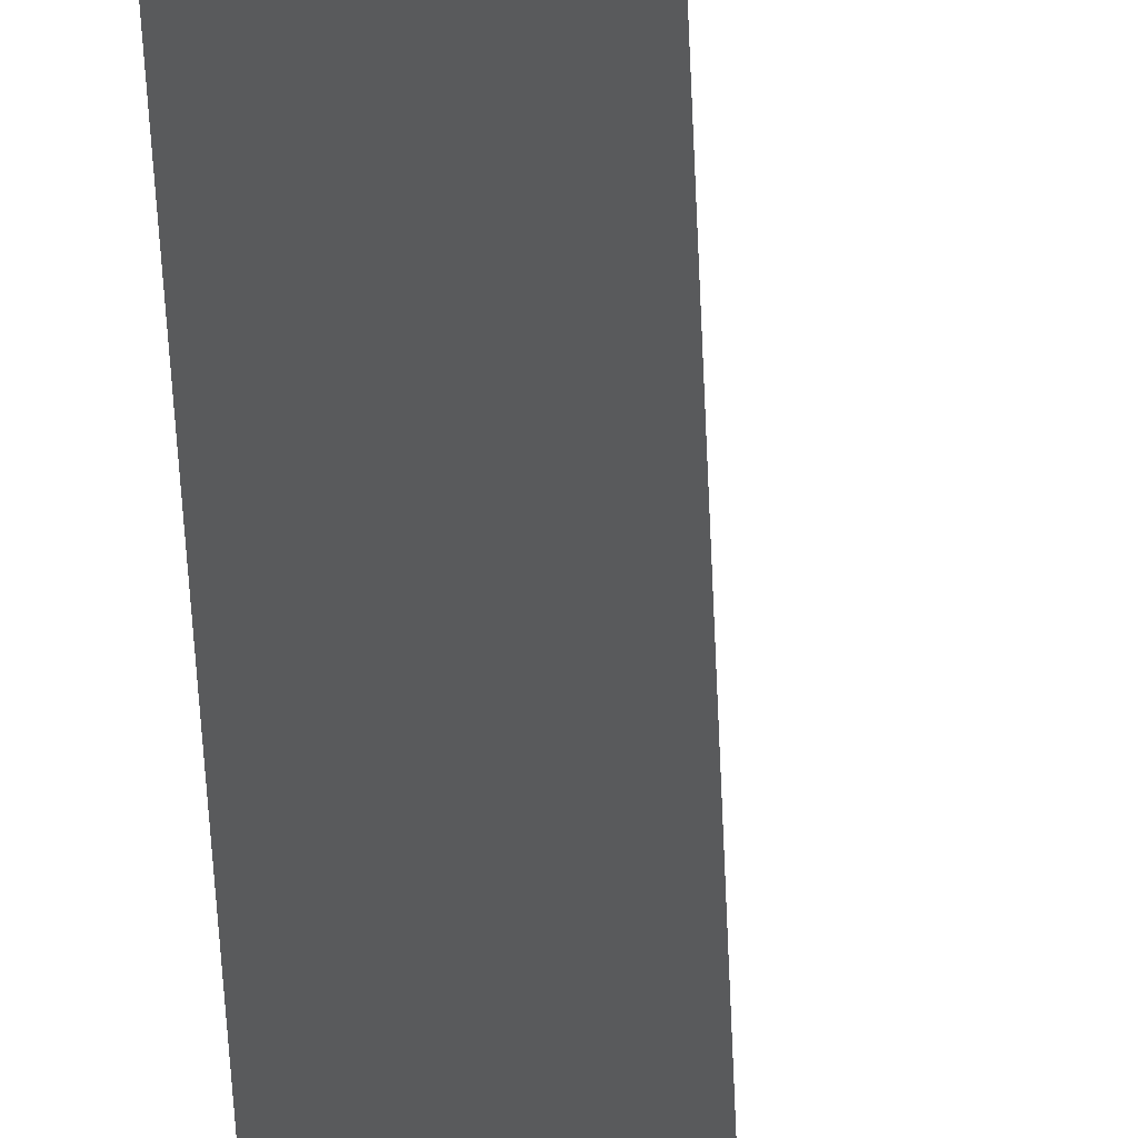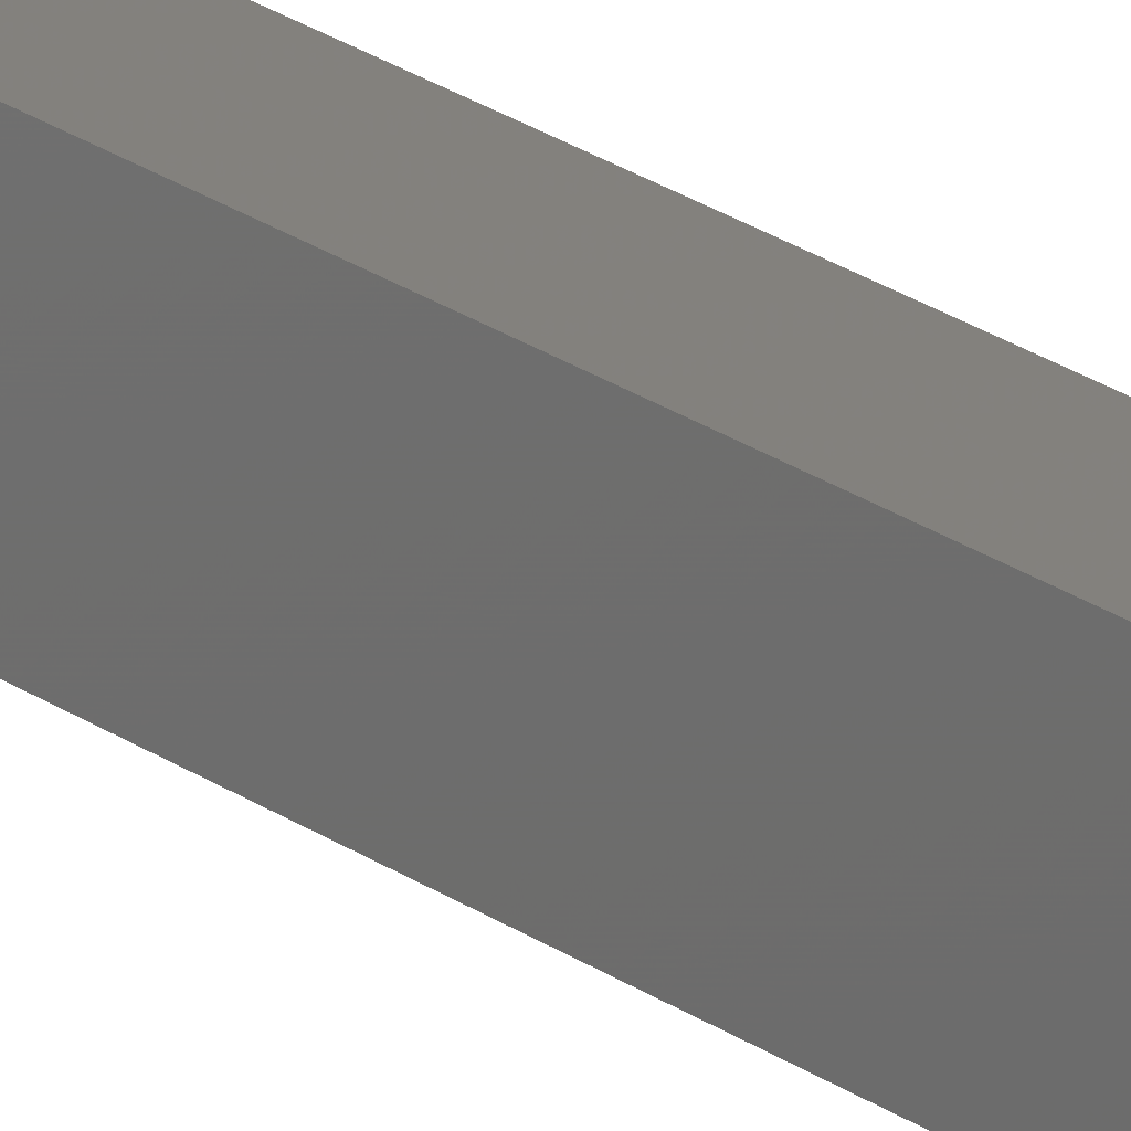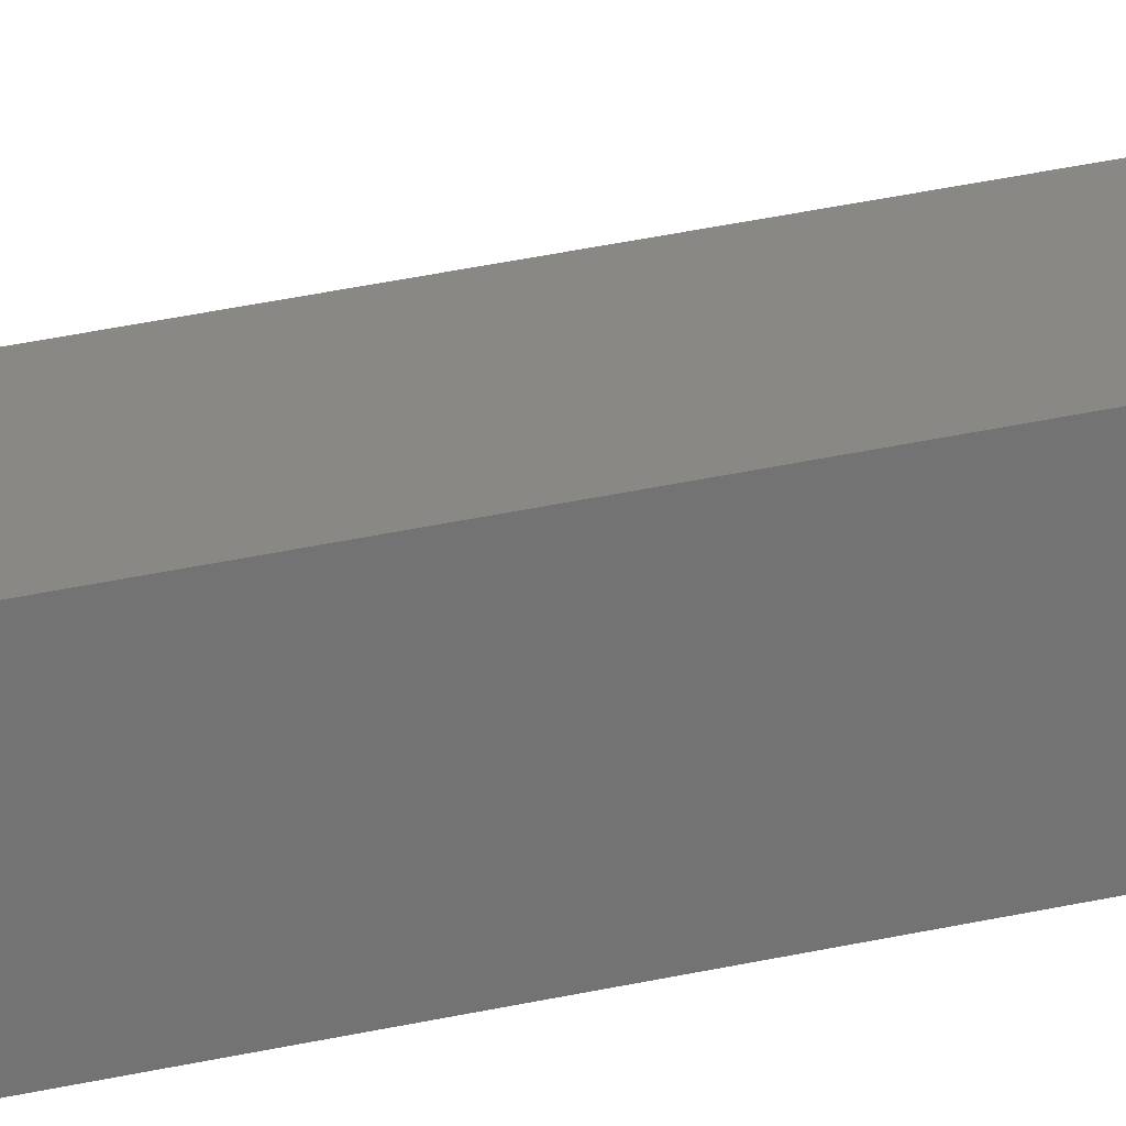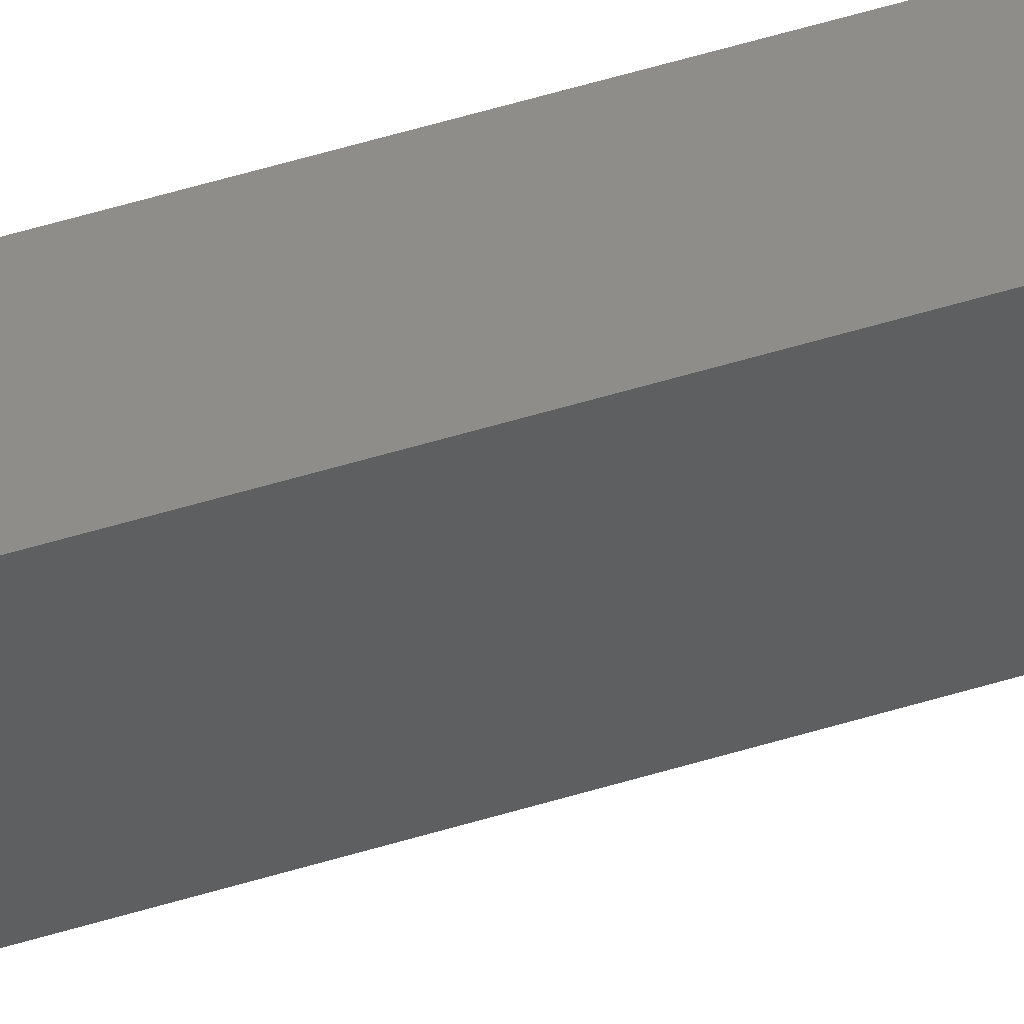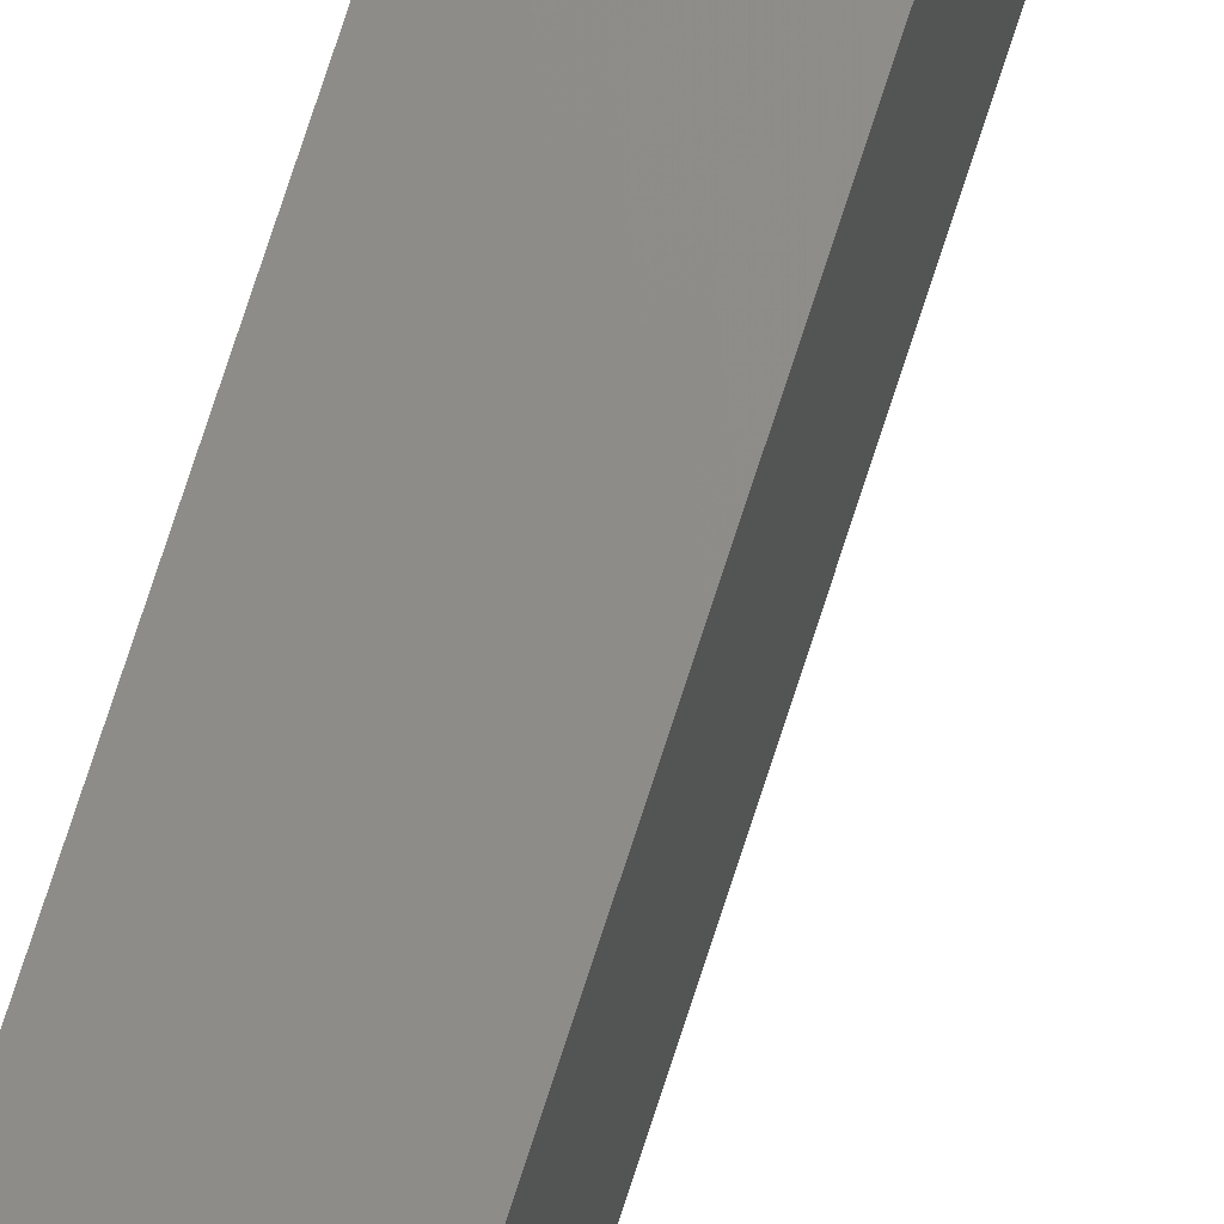
<metadata>
{"format":"stl","ext":"stl","renderer":"f3d","projection":"perspective","resolution":1024,"background":"white","views":[{"elev":-22.6,"azim":-178.8,"up":"+Y"},{"elev":20.0,"azim":-36.1,"up":"+Y"},{"elev":19.8,"azim":62.9,"up":"+Y"},{"elev":48.2,"azim":-109.5,"up":"+Y"},{"elev":71.1,"azim":-162.4,"up":"+Y"}]}
</metadata>
<code>
# stl→obj: 76 verts, 148 faces
v -254.1 0.4 945.9
v -252.9 0.4 951.8
v -282.7 0.4 957.2
v -252.1 0.4 957.7
v -283.7 0.4 952.4
v -251.7 0.4 962.3
v -282.1 0.4 962
v -251.6 0.4 966.9
v -281.9 0.4 966.9
v -251.6 0.4 1774
v -281.9 0.4 1774
v -251.8 0.4 1780
v -282.1 0.4 1778
v -252.4 0.4 1786
v -282.6 0.4 1781
v -253.4 0.4 1793
v -283.6 0.4 1785
v -284.9 0.4 1789
v -254.8 0.4 1799
v -256.6 0.4 1805
v -286.4 0.4 1792
v -271.2 0.4 910.7
v -268.9 0.4 914
v -293.5 0.4 931.5
v -258.4 0.4 1810
v -288.5 0.4 1795
v -260.4 0.4 1815
v -295.9 0.4 928.5
v -290.6 0.4 1798
v -265.5 0.4 918.9
v -291.4 0.4 934.5
v -262.7 0.4 923.6
v -260 0.4 928.9
v -289 0.4 938.7
v -257.7 0.4 934.4
v -286.8 0.4 943.2
v -255.7 0.4 940.1
v -285.1 0.4 947.7
v -249.5 32.45 966.9
v -249.5 32.45 1774
v -279.5 36.4 1774
v -249.7 32.47 1779
v -279.7 36.42 1778
v -280.3 36.5 1782
v -250.1 32.53 1785
v -269 35.01 910.7
v -293.4 38.22 928.5
v -290.4 37.83 932.4
v -266.6 34.7 914
v -251.1 32.65 1791
v -281.3 36.63 1785
v -288 37.52 936.1
v -264.2 34.38 917.5
v -282.7 36.81 1789
v -252.3 32.82 1798
v -254 33.04 1804
v -285.7 37.21 940.4
v -261.9 34.08 921.2
v -284.2 37.01 1792
v -286.1 37.26 1795
v -255.9 33.28 1809
v -288.1 37.53 1798
v -258.3 33.6 1815
v -259.1 33.7 926.4
v -283.7 36.95 944.9
v -256.6 33.37 931.9
v -282.1 36.74 949.5
v -254.4 33.09 937.5
v -280.9 36.58 954.2
v -252.7 32.86 943.2
v -280.1 36.47 959
v -251.3 32.68 949.1
v -250.3 32.55 955
v -279.7 36.42 963
v -249.7 32.47 960.9
v -279.5 36.4 966.9
f 1 2 3
f 2 4 3
f 5 1 3
f 4 6 7
f 3 4 7
f 6 8 9
f 7 6 9
f 8 10 11
f 9 8 11
f 10 12 13
f 11 10 13
f 12 14 15
f 13 12 15
f 14 16 17
f 15 14 17
f 17 16 18
f 16 19 18
f 19 20 21
f 22 23 24
f 20 25 21
f 18 19 21
f 21 25 26
f 25 27 26
f 28 22 24
f 26 27 29
f 23 30 31
f 30 32 31
f 24 23 31
f 32 33 34
f 31 32 34
f 33 35 36
f 34 33 36
f 35 37 38
f 36 35 38
f 37 1 5
f 38 37 5
f 8 39 40
f 10 8 40
f 40 41 42
f 43 44 45
f 46 47 48
f 46 48 49
f 42 43 45
f 45 44 50
f 44 51 50
f 48 52 53
f 49 48 53
f 51 54 55
f 50 51 55
f 55 54 56
f 52 57 58
f 53 52 58
f 54 59 56
f 59 60 61
f 56 59 61
f 60 62 63
f 61 60 63
f 58 57 64
f 57 65 66
f 64 57 66
f 65 67 68
f 66 65 68
f 67 69 70
f 68 67 70
f 69 71 72
f 70 69 72
f 72 71 73
f 71 74 75
f 73 71 75
f 74 76 39
f 75 74 39
f 76 41 40
f 39 76 40
f 41 43 42
f 23 49 53
f 30 53 58
f 30 23 53
f 32 58 64
f 32 30 58
f 33 64 66
f 33 32 64
f 35 66 68
f 35 33 66
f 37 68 70
f 37 35 68
f 1 70 72
f 1 37 70
f 2 72 73
f 2 1 72
f 4 73 75
f 4 2 73
f 6 75 39
f 6 4 75
f 8 6 39
f 23 22 46
f 23 46 49
f 22 28 46
f 28 47 46
f 47 28 24
f 48 47 24
f 52 48 31
f 48 24 31
f 57 52 34
f 52 31 34
f 65 57 36
f 57 34 36
f 67 65 38
f 65 36 38
f 69 67 5
f 67 38 5
f 71 69 3
f 69 5 3
f 74 71 7
f 71 3 7
f 76 74 9
f 74 7 9
f 9 11 76
f 11 41 76
f 41 11 13
f 43 41 13
f 44 43 15
f 43 13 15
f 51 44 17
f 44 15 17
f 54 51 18
f 51 17 18
f 59 54 21
f 54 18 21
f 60 59 26
f 59 21 26
f 26 29 60
f 29 62 60
f 29 27 62
f 27 63 62
f 10 40 42
f 12 42 45
f 12 10 42
f 14 45 50
f 14 12 45
f 16 50 55
f 16 14 50
f 19 55 56
f 19 16 55
f 20 56 61
f 20 19 56
f 25 61 63
f 25 20 61
f 27 25 63

</code>
